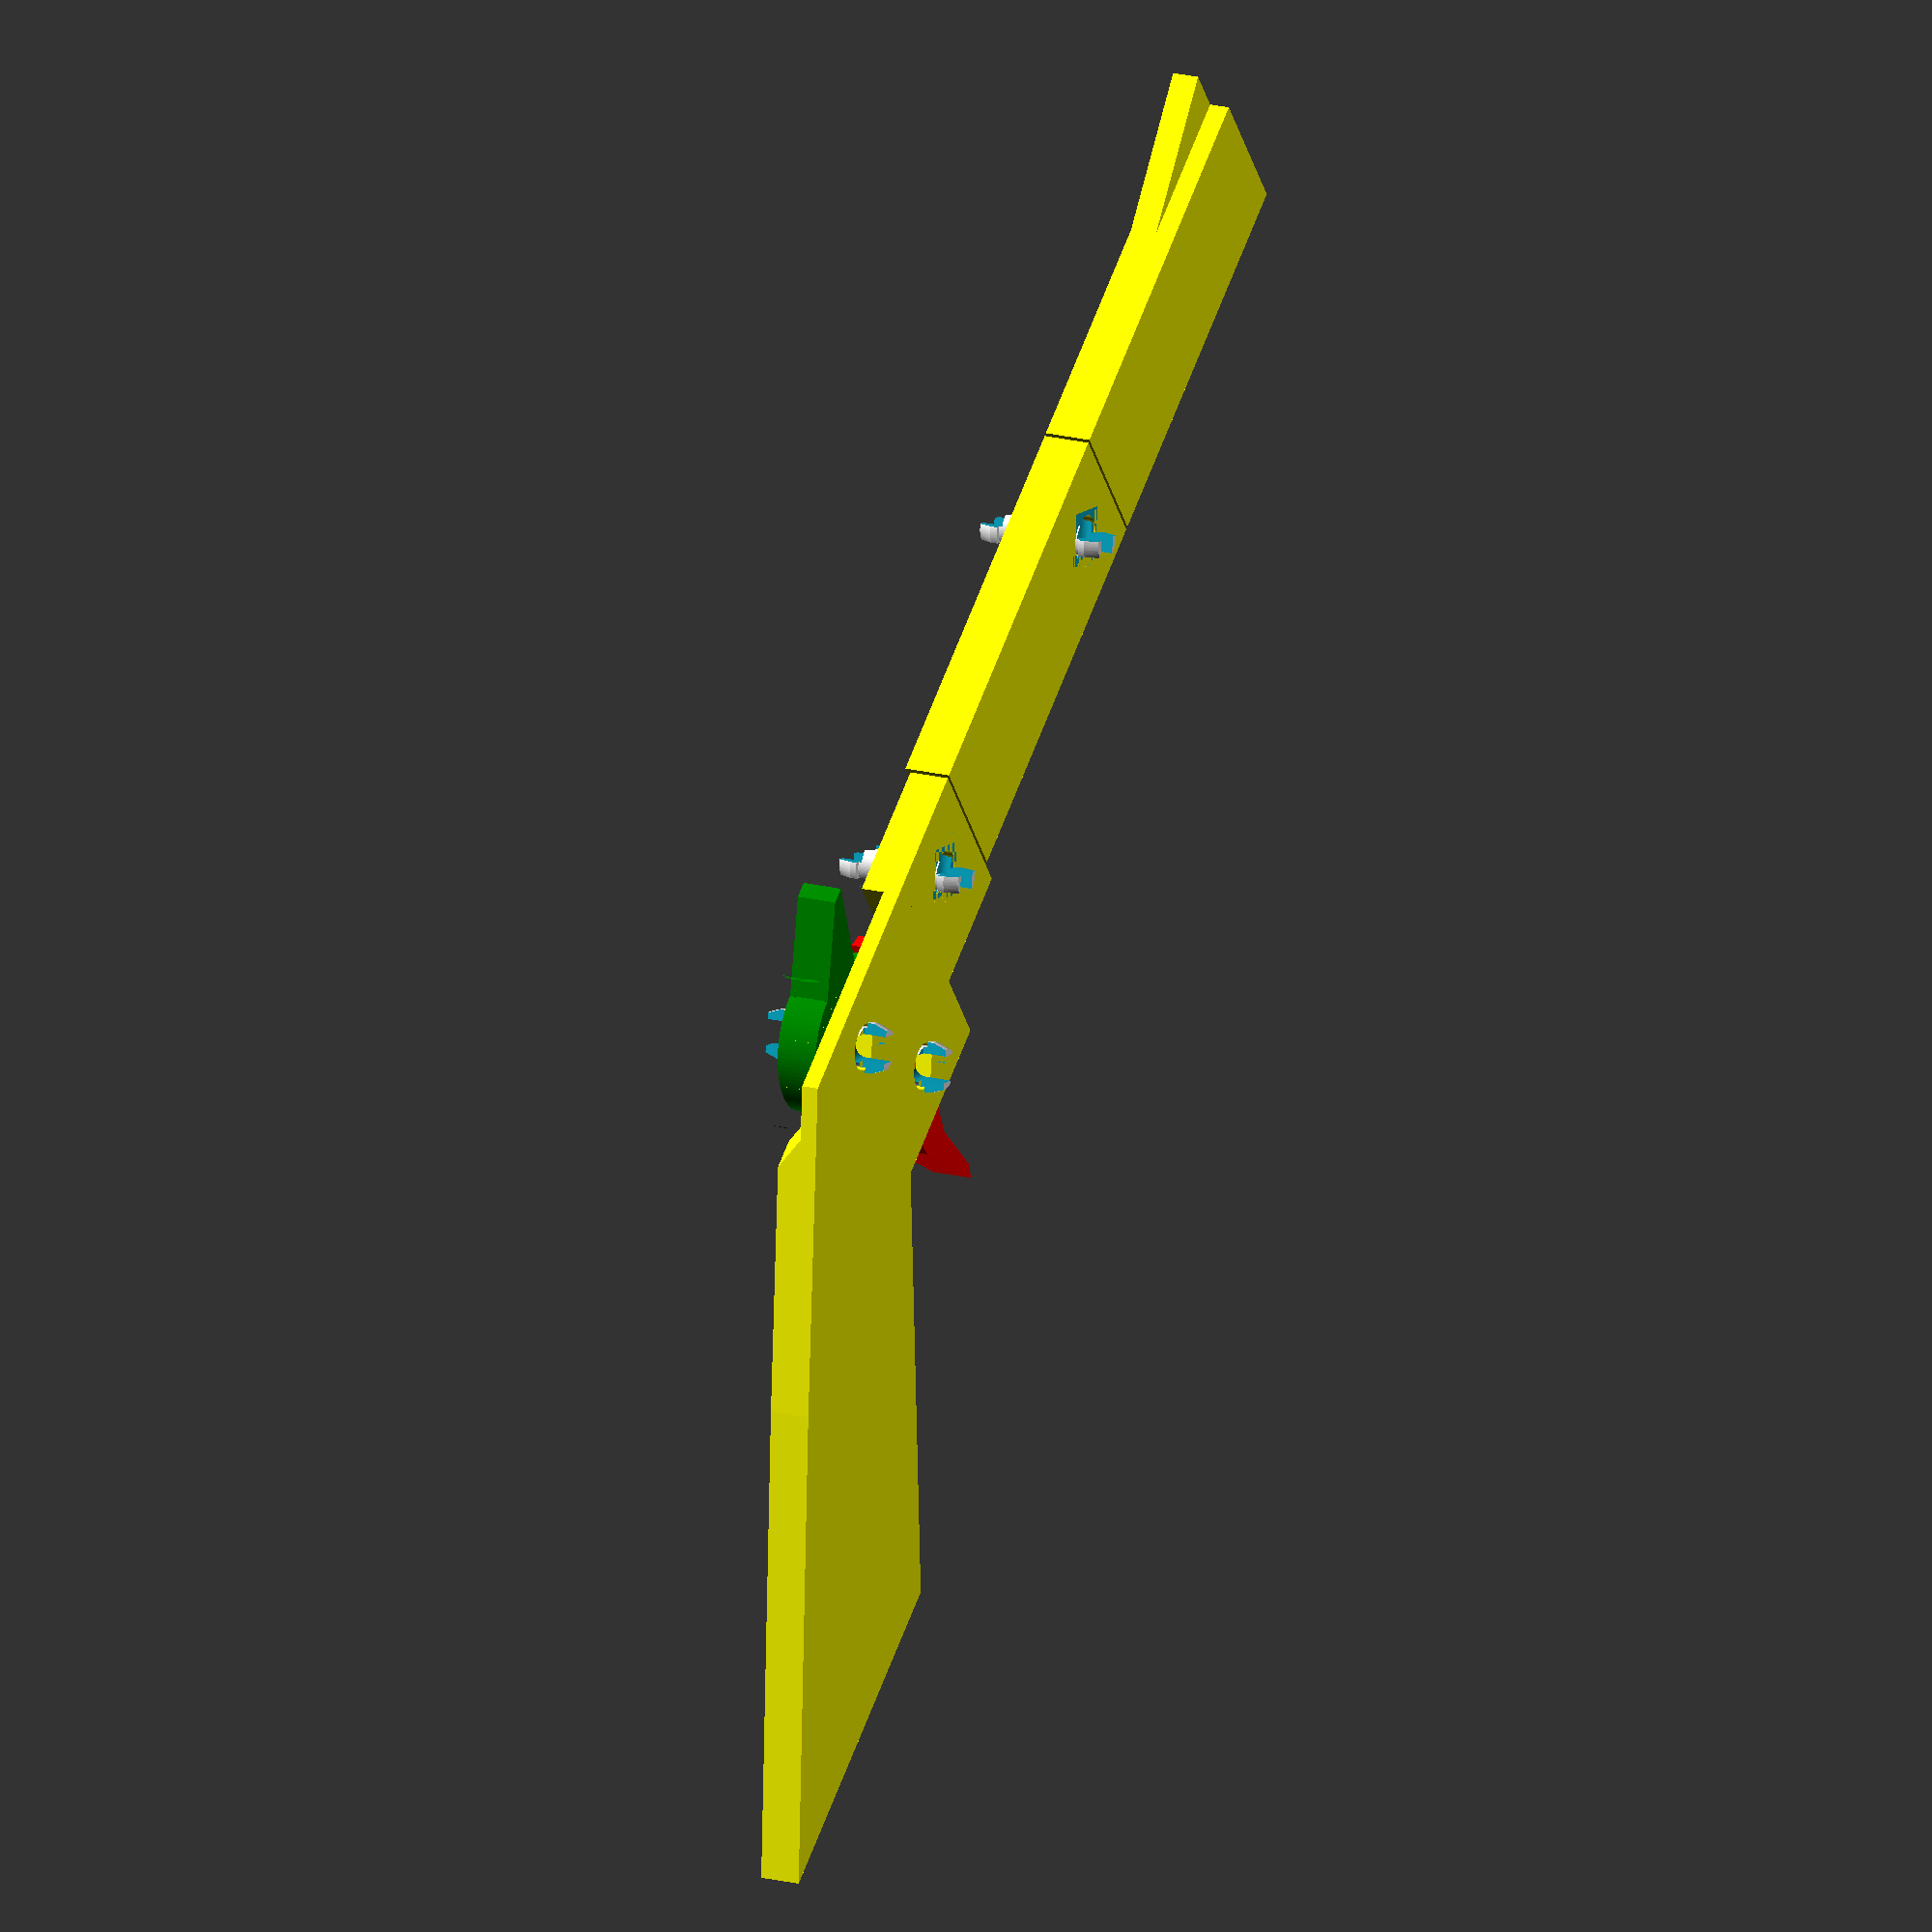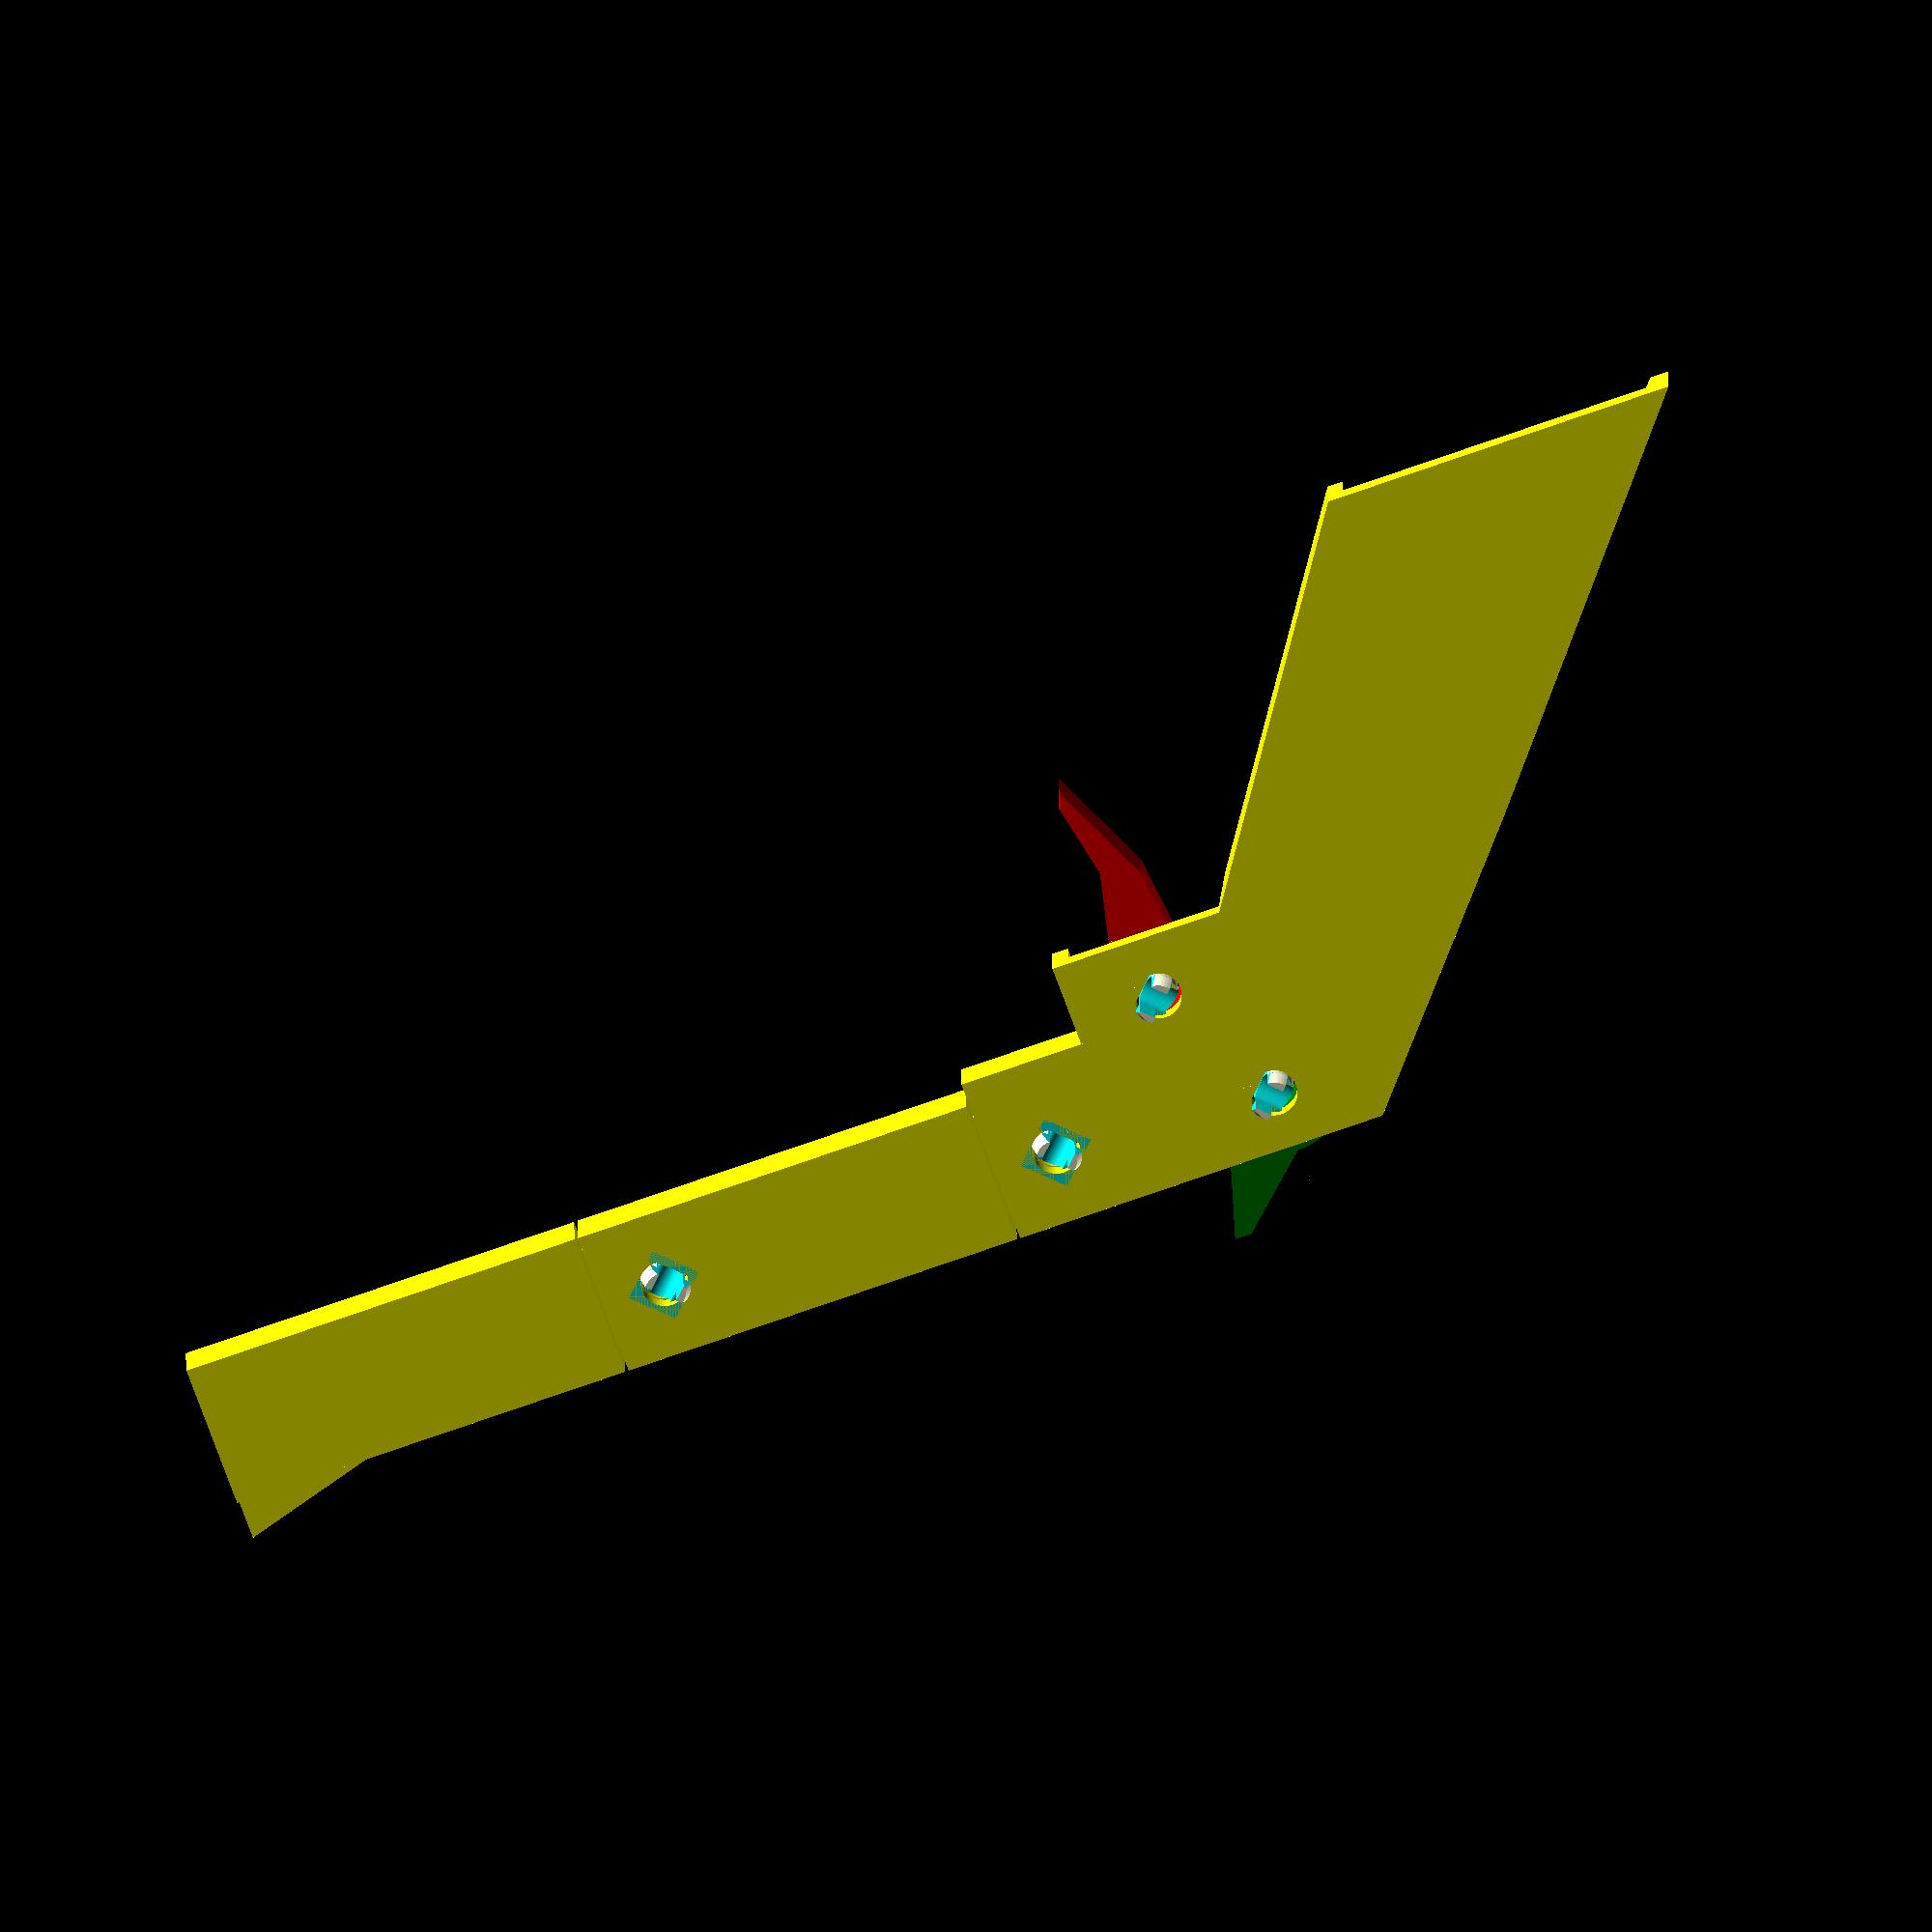
<openscad>
$fn = 100;

band_post_h = 7.0;
catch_w = 2.5;

post_thickness = 6.0;

wall_thickness = 2.5;
padding = 0.5;
loose_padding = 1.5 * padding;
print_spacing = 2.0;

barrel_end_l = 60.0;
barrel_extender_l = 60.0;
barrel_post_l = 30.0;

grip_h = 55.0;
grip_w = 45.0;

cocker_l = 10.0;

trigger_top_exposed_h = 15.0;
trigger_bottom_h = 10.0;
trigger_bottom_w = 6.0;

print_spacing = 2.0;

total_barrel_l = barrel_end_l + barrel_extender_l;

trigger_top_h = trigger_top_exposed_h + padding + wall_thickness;

pin_r = 3.0;
pin_cutter_r = pin_r + padding;

pin_taper_h = 2.0;
pin_lip_h = 1.0;
pin_end_h = pin_taper_h + pin_lip_h;

pin_lip_w = 1.5 * padding;

pin_notch_w = 4.0;
pin_notch_h = pin_end_h + padding + wall_thickness;

pin_h = post_thickness + (4 * padding) + (2 * wall_thickness) + (2 * pin_end_h);
pin_flat_ratio = 1 / 3.0;
pin_flat_trim_h = (pin_flat_ratio * pin_r) + pin_lip_w;
pin_flat_trim_y_offset = -pin_flat_trim_h - pin_r + (pin_flat_ratio * pin_r);

trigger_wheel_catch_r = pin_r + loose_padding + (2 * wall_thickness) + band_post_h;
trigger_wheel_r = trigger_wheel_catch_r - (2 * catch_w);

trigger_catch_r = pin_r + loose_padding + wall_thickness;
trigger_catch_lever_h = trigger_wheel_catch_r + padding - wall_thickness;

trigger_x_offset = (4 * catch_w) + wall_thickness + padding;

trigger_front = trigger_x_offset - trigger_catch_r - (2 * padding);
trigger_back = trigger_x_offset + trigger_catch_r;

trigger_forward_offset = trigger_front + 20.0;

barrel_connector_h = pin_cutter_r + (5 * wall_thickness);
barrel_connector_w = barrel_connector_h + wall_thickness;
barrel_h = barrel_connector_h + (2 * wall_thickness) + (2 * padding);

housing_h = wall_thickness + padding + (2 * trigger_catch_r) + trigger_catch_lever_h 
		+ trigger_wheel_catch_r - band_post_h;
housing_top_back = trigger_x_offset + wall_thickness + padding + (2 * trigger_wheel_r);
housing_bottom_back = housing_top_back + (0.85 * housing_h);
housing_thickness = (2 * wall_thickness) + (2 * padding) + post_thickness;
housing_connector_h = barrel_connector_h + (2 * wall_thickness) 
		+ ((post_thickness + (2 * padding)) / 2.0) + (2 * padding);
housing_connector_w = barrel_connector_w;

cross_section = true;

parts_for_design();

//all_parts_for_printing();

//trigger_parts_for_printing();

//housing_for_printing();

//barrel_for_printing();

//barrel_extender_for_printing();

module all_parts_for_printing() {
	trigger_parts_for_printing();

	translate([trigger_wheel_catch_r + (2 * (pin_r + pin_lip_w)) 
				+ (2 * print_spacing) + housing_thickness, 
			(-total_barrel_l / 2.0) + housing_connector_w, housing_h])
		rotate([-90, 0, 90])
			make_grip_and_housing();

	translate([trigger_wheel_catch_r + (2 * (pin_r + pin_lip_w)) + print_spacing -wall_thickness, 
			-pin_h - (2 * print_spacing), 0])
		rotate([90, -90, 0])
			make_barrel(barrel_end_l, end_piece=true);

	translate([trigger_wheel_catch_r + (2 * (pin_r + pin_lip_w)) + print_spacing -wall_thickness, 
			-pin_h - (3 * print_spacing) - housing_thickness, 0])
		rotate([90, -90, 0])
			make_barrel(barrel_extender_l, end_piece=false);
};

module barrel_for_printing() {
	translate([housing_thickness / 2.0, -barrel_h / 2.0, 0])
		rotate([0, -90, 0])
			make_barrel(barrel_end_l, end_piece=true);
	
	translate([(housing_thickness / 2.0) + pin_r + pin_lip_w + print_spacing, 0, 0])
		make_pin();
};

module barrel_extender_for_printing() {
	translate([housing_thickness / 2.0, -barrel_h / 2.0, 0])
		rotate([0, -90, 0])
			make_barrel(barrel_extender_l, end_piece=false);
	
	translate([(housing_thickness / 2.0) + pin_r + pin_lip_w + print_spacing, 0, 0])
		make_pin();
};

module housing_for_printing() {
	translate([housing_thickness / 2.0, 
			(-total_barrel_l / 2.0) + housing_connector_w, housing_h])
		rotate([-90, 0, 90])
			make_grip_and_housing();
};

module trigger_parts_for_printing() {
	translate([0, trigger_wheel_r + trigger_catch_r + trigger_catch_lever_h + print_spacing, 0])
		rotate([0, 0, -90])
			make_trigger_wheel();

	make_trigger();

	translate([pin_r + pin_lip_w + trigger_wheel_catch_r + print_spacing, 0, 0]) {
		translate([0, (pin_h + print_spacing) / 2.0, 0])
			make_pin();

		translate([0, -(pin_h + print_spacing) / 2.0, 0])
			make_pin();

		translate([0, ((pin_h + print_spacing) / 2.0) + pin_h + print_spacing, 0])
			make_pin();

		translate([0, ((pin_h + print_spacing) / 2.0) + (2 * (pin_h + print_spacing)), 0])
			make_pin();
	};
};

module parts_for_design() {
	translate([trigger_x_offset, trigger_catch_r + padding + wall_thickness, 0]) {
		translate([trigger_wheel_r, trigger_catch_r + trigger_catch_lever_h, 0]) {
			color("green")
				translate([0, 0, wall_thickness + padding])
					rotate([0, 0, 90])
						make_trigger_wheel();

			// trigger wheel pin
			translate([0, 0, -(2 * padding)])
				rotate([0, 0, -45])
					rotate([-90, 0, 0])
						translate([0, -(pin_h / 2.0) + wall_thickness, 
								-pin_r + (pin_flat_ratio * pin_r)])
							make_pin();
		}

		color("red")
			translate([0, 0, wall_thickness + padding])
				rotate([0, 0, 20])
					make_trigger();

		// trigger pin
		translate([0, 0, -(2 * padding)])
			rotate([0, 0, -45])
				rotate([-90, 0, 0])
					translate([0, -(pin_h / 2.0) + wall_thickness, 
							-pin_r + (pin_flat_ratio * pin_r)])
						make_pin();
	};

	color("yellow")
		difference() {
			make_grip_and_housing();

			if (cross_section) {
				translate([-housing_connector_w - 0.5, -grip_h - 0.5, housing_thickness / 2.0])
					cube([housing_top_back + (0.85 * housing_h) 
							+ housing_connector_w + (2 * grip_w) + 1.0, 
							housing_h + grip_h + 1.0, housing_thickness / 2.0 + 1.0]);
			}
		};

	translate([-total_barrel_l - barrel_connector_w - (2 * padding), 
			housing_h - barrel_h - padding + wall_thickness + padding, 0]) {
		color("yellow")
			difference() {
				union() {
					make_barrel(barrel_end_l, end_piece=true);

					translate([barrel_end_l + padding, 0, 0])
						make_barrel(barrel_extender_l, end_piece=false);	
				}
		
				if (cross_section) {
					translate([-0.5, -5.0, (housing_thickness / 2.0) + 1])
						cube([total_barrel_l + barrel_connector_w + 2.0, 
								barrel_h + band_post_h + 10.0, 
								(housing_thickness / 2.0) + 1.0]);
				}
			}
	}

	// barrel pin
	translate([-pin_cutter_r - (2 * wall_thickness) - padding,
			housing_h - pin_cutter_r - (3 * wall_thickness), 0])
		translate([0, 0, -(2 * padding)])
			rotate([0, 0, 45])
				rotate([-90, 0, 0])
					translate([0, -(pin_h / 2.0) + wall_thickness, 
							-pin_r + (pin_flat_ratio * pin_r)])
						make_pin();

	// barrel extender pin
	translate([-pin_cutter_r - (2 * wall_thickness) - (2 * padding) - barrel_extender_l,
			housing_h - pin_cutter_r - (3 * wall_thickness), 0])
		translate([0, 0, -(2 * padding)])
			rotate([0, 0, 45])
				rotate([-90, 0, 0])
					translate([0, -(pin_h / 2.0) + wall_thickness, 
							-pin_r + (pin_flat_ratio * pin_r)])
						make_pin();
};

module make_barrel(length, end_piece=true) {
	difference() {
		union() {
			// main barrel
			translate([0, -wall_thickness, 0])
				cube([length, barrel_h, housing_thickness]);

			if (end_piece) {
				// band post
				translate([0, barrel_connector_h + wall_thickness, wall_thickness + padding])
					linear_extrude(height=post_thickness)
						polygon([
								[0, -1.0],
								[0, band_post_h + 1.0],
								[barrel_post_l, -1.0]
							]);
			}

			// connector
			translate([length - 1.0, padding, wall_thickness + padding])
				cube([barrel_connector_w + 1.0, barrel_connector_h, post_thickness]);
		}
	
		// cut pin hole
		translate([length + barrel_connector_w - pin_cutter_r - (2 * wall_thickness),
				pin_cutter_r + (2 * wall_thickness), -0.5])
			rotate([0, 0, 90])
				make_pin_cutter(housing_thickness + 1.0);

		// cut barrel interior 
		translate([-wall_thickness, -wall_thickness, 0])
			union() {
				translate([length - ((housing_thickness - (2 * wall_thickness)) / 2.0), 
						wall_thickness, wall_thickness])
					make_angle_cutter(barrel_h - (2 * wall_thickness), 
							housing_thickness - (2 * wall_thickness));

				translate([0, wall_thickness, wall_thickness])
					cube([length - ((housing_thickness - (2 * wall_thickness)) / 2.0), 
							barrel_h - (2 * wall_thickness),
							housing_thickness - (2 * wall_thickness)]);
			}

		
		if (!end_piece) {
			// cut pin hole
			translate([pin_cutter_r + (2 * wall_thickness) + (2 * padding),
					pin_cutter_r + (2 * wall_thickness), -0.5])
				rotate([0, 0, 90])
					make_pin_cutter(housing_thickness + 1.0);
		}
	}
};

module make_grip_and_housing() {
	difference() {
		union() {
			difference() {
				// blank grip and housing
				make_grip_housing_blank();

				// hollow out grip and housing
				translate([0, 0, wall_thickness])
					make_grip_housing_blank(extra=wall_thickness);
			}

			translate([-housing_connector_w, housing_h - housing_connector_h, 0]) {
				difference() {
					// main cnnector
					cube([housing_connector_w + 1.0, housing_connector_h, housing_thickness]);

					// hollow out connector
					translate([-1.0, 
							housing_connector_h - barrel_connector_h - wall_thickness - (2 * padding), 
							wall_thickness])
						union() {
							cube([housing_connector_w + 1.0, barrel_connector_h + (2 * padding), 
									housing_thickness - (2 * wall_thickness)]);
		
							translate([housing_connector_w + 1.0, 0, 0])
								rotate([0, 0, 90])
									make_angle_cutter(housing_connector_w + 1.0, 
											housing_thickness - (2 * wall_thickness));
						}
				}
			}
		}

		// cut trigger group hollow
		translate([0, 0, wall_thickness])
			linear_extrude(height=housing_thickness - (2 * wall_thickness))
				polygon([
						[wall_thickness, -0.5],
						[wall_thickness, housing_h + 0.5],
						[housing_top_back + wall_thickness, housing_h + 0.5],
						[trigger_forward_offset, -0.5]
					]);

		// cut notch for trigger angle
		translate([(4 * wall_thickness) + trigger_forward_offset + 0.5, 0, wall_thickness])
			union() {
				rotate([0, 0, 90])
					make_angle_cutter((4 * wall_thickness) + 1.0, 
							housing_thickness - (2 * wall_thickness));

				translate([-(4 * wall_thickness) - 1.0, 0, 0])
					cube([(4 * wall_thickness) + 1.0, 2 * wall_thickness, 
							housing_thickness - (2 * wall_thickness)]);
			}

		// cut notch for cocking lever
		translate([wall_thickness, housing_h - (2.5 * wall_thickness), wall_thickness])
			union() {
				cube([housing_bottom_back, 2.5 * wall_thickness + 0.5, 
						housing_thickness - (2 * wall_thickness)]);
		
				translate([housing_bottom_back, 0, 0])
					rotate([0, 0, 90])
						make_angle_cutter(housing_bottom_back, 
								housing_thickness - (2 * wall_thickness));
			}

		// cut trigger pin hole
		translate([trigger_x_offset, trigger_catch_r + padding + wall_thickness, -0.5])
			make_pin_cutter(housing_thickness + 1.0);

		// cut trigger catch wheel pin hole
		translate([trigger_x_offset + trigger_wheel_r, 
				(2 * trigger_catch_r) + padding + wall_thickness + trigger_catch_lever_h, -0.5])
			make_pin_cutter(housing_thickness + 1.0);

		// cut barrel connector pin hole
		translate([-pin_cutter_r - padding - (2 * wall_thickness), 
				housing_h - pin_cutter_r - (barrel_connector_h / 2.0) + padding, -0.5])
			rotate([0, 0, 90])
				make_pin_cutter(housing_thickness + 1.0);
	};
};

module make_grip_housing_blank(extra=0) {
	linear_extrude(height=housing_thickness - (2 * extra))
		polygon([
				[extra, extra],
				[extra, housing_h - extra],
				[housing_top_back - extra, housing_h - extra],
				[housing_bottom_back - extra, -extra],
				[housing_bottom_back + grip_w - extra, -grip_h - (extra / 10.0)],
				[housing_top_back + (0.65 * housing_h) + extra, -grip_h - (extra / 10.0)],
				[trigger_forward_offset + extra, extra]
			]);
};

module make_trigger() {
	difference() {
		union() {
			// catch arm
			linear_extrude(height=post_thickness)
				polygon([
						[0, 0],
						[0, trigger_catch_r + trigger_catch_lever_h],
						[-catch_w, trigger_catch_r + trigger_catch_lever_h],
						[-trigger_catch_r, 0],
						[0, 0]
					]);

			// trigger cylinder
			cylinder(post_thickness, trigger_catch_r, trigger_catch_r, [0, 0, 0]);

			// trigger
			linear_extrude(height=post_thickness)
				polygon([[trigger_catch_r, 0],
						[-wall_thickness, -trigger_top_h],
						[-trigger_bottom_w - trigger_bottom_w - wall_thickness, 
								-trigger_top_h - trigger_bottom_h - wall_thickness],
						[-trigger_bottom_w - trigger_bottom_w - wall_thickness, 
								-trigger_top_h - trigger_bottom_h - wall_thickness],
						[-trigger_bottom_w - trigger_bottom_w - wall_thickness, 
								-trigger_top_h - trigger_bottom_h],
						[-trigger_bottom_w - wall_thickness, -trigger_top_h],
						[-trigger_catch_r, 0]
					]);
		}

		// cut pin hole
		translate([0, 0, -0.5])
			cylinder(post_thickness + 1, pin_r + loose_padding, 
					pin_r + loose_padding, [0, 0, 0]);
	};
};

module make_pin_cutter(height) {
	rotate([0, 0, -45])
		difference() {
			// shaft
			cylinder(height, pin_cutter_r, pin_cutter_r, [0, 0, 0]);

			// cut flat side
			translate([-pin_r, pin_flat_trim_y_offset - padding, -0.5])
				cube([2 * pin_r, pin_flat_trim_h, height + 1]);
		};
};

module make_pin() {
	difference() {
		union() {
			translate([0, pin_h / 2.0, pin_r - (pin_flat_ratio * pin_r)])
				rotate([90, 0, 0])
					difference() {
						// shaft
						cylinder(pin_h, pin_r, pin_r, [0, 0, 0]);

						// cut flat side
						translate([-pin_r, pin_flat_trim_y_offset, -0.5])
							cube([2 * pin_r, pin_flat_trim_h, pin_h + 1]);
					}

			// pin end
			translate([0, -(pin_h / 2.0) + pin_end_h, 0])
				make_pin_end();

			// pin end
			translate([0, (pin_h / 2.0) - pin_end_h, 0])
				rotate([0, 0, 180])
					make_pin_end();
		}

		// cut notch
		translate([0, (pin_h / 2.0) - pin_notch_h, 0])
			make_pin_notch_cutter();

		// cut notch
		translate([0, -(pin_h / 2.0) + pin_notch_h, 0])
			rotate([0, 0, 180])
				make_pin_notch_cutter();

		// flatten pin end top
		translate([-(pin_r + pin_lip_w), (pin_h / 2.0) - padding - pin_end_h, 
				wall_thickness])
			cube([2 * (pin_r + pin_lip_w), pin_end_h + padding + 1, 
					pin_r + pin_lip_w]);

		// flatten pin end top
		translate([-(pin_r + pin_lip_w), -(pin_h / 2.0) - 1, 
				wall_thickness])
			cube([2 * (pin_r + pin_lip_w), pin_end_h + padding + 1, 
					pin_r + pin_lip_w]);
	};
};

module make_pin_notch_cutter() {
	translate([0, pin_notch_w / 2.0, -0.5])
		union() {
			translate([-pin_notch_w / 2.0, 0, 0])
				cube([pin_notch_w, pin_notch_h - (pin_notch_w / 2.0) + 0.1, 
						2 * (pin_r + pin_lip_w) + 1]);

			cylinder(2 * (pin_r + pin_lip_w) + 1, pin_notch_w / 2.0, 
					pin_notch_w / 2.0, [0, 0, 0]);
		};
};

module make_pin_end() {
	translate([0, 0, pin_r - (pin_flat_ratio * pin_r)])
		rotate([90, 0, 0])
			difference() {
				union() {
					// taper
					translate([0, 0, pin_lip_h])
						cylinder(pin_taper_h, pin_r + pin_lip_w, pin_r, [0, 0, 0]);

					// lip
					cylinder(pin_lip_h, pin_r + pin_lip_w, pin_r + pin_lip_w, [0, 0, 0]);
				}

				// cut flat side
				translate([-(pin_r + pin_lip_w), pin_flat_trim_y_offset, -0.5])
					cube([2 * (pin_r + pin_lip_w), pin_flat_trim_h, pin_end_h + 1]);
			};
};

module make_trigger_wheel() {
	union() {
		difference() {
			union() {
				// trigger wheel catch
				difference() {
					cylinder(post_thickness, trigger_wheel_catch_r, 
							trigger_wheel_catch_r, [0, 0, 0]);
		
					translate([0, -trigger_wheel_catch_r, -0.5])
						cube([trigger_wheel_catch_r, 2 * trigger_wheel_catch_r, 
							post_thickness + 1]);

					translate([-trigger_wheel_catch_r, -trigger_wheel_catch_r, -0.5])
						cube([trigger_wheel_catch_r + 0.5, trigger_wheel_catch_r, 
								post_thickness + 1]);
				}
					
				// main trigger wheel cylinder
				cylinder(post_thickness, trigger_wheel_r, trigger_wheel_r, [0, 0, 0]);
			}
		
			// cut band post
			translate([0, trigger_wheel_catch_r - band_post_h, -0.5])
				cube([trigger_wheel_r, band_post_h, post_thickness + 1]);

			// cut pin hole
			translate([0, 0, -0.5])
				cylinder(post_thickness + 1, pin_r + loose_padding, 
						pin_r + loose_padding, [0, 0, 0]);
		}

		// cocking lever
		linear_extrude(height=post_thickness)
			polygon([
				[pin_r + loose_padding, 0],
				[pin_r + loose_padding, trigger_wheel_r - wall_thickness],
				[trigger_wheel_r + cocker_l, trigger_wheel_r + wall_thickness],
				[trigger_wheel_r + cocker_l, trigger_wheel_r],
				[trigger_wheel_r, 0]
			]);
	};
};

module make_angle_cutter(height, width) {
	rotate([0, -45, 0])
		cube([(sqrt(2) / 2.0) * width, height, (sqrt(2) / 2.0) * width]);
};

</openscad>
<views>
elev=160.3 azim=216.6 roll=65.1 proj=o view=wireframe
elev=158.8 azim=19.6 roll=1.0 proj=o view=solid
</views>
